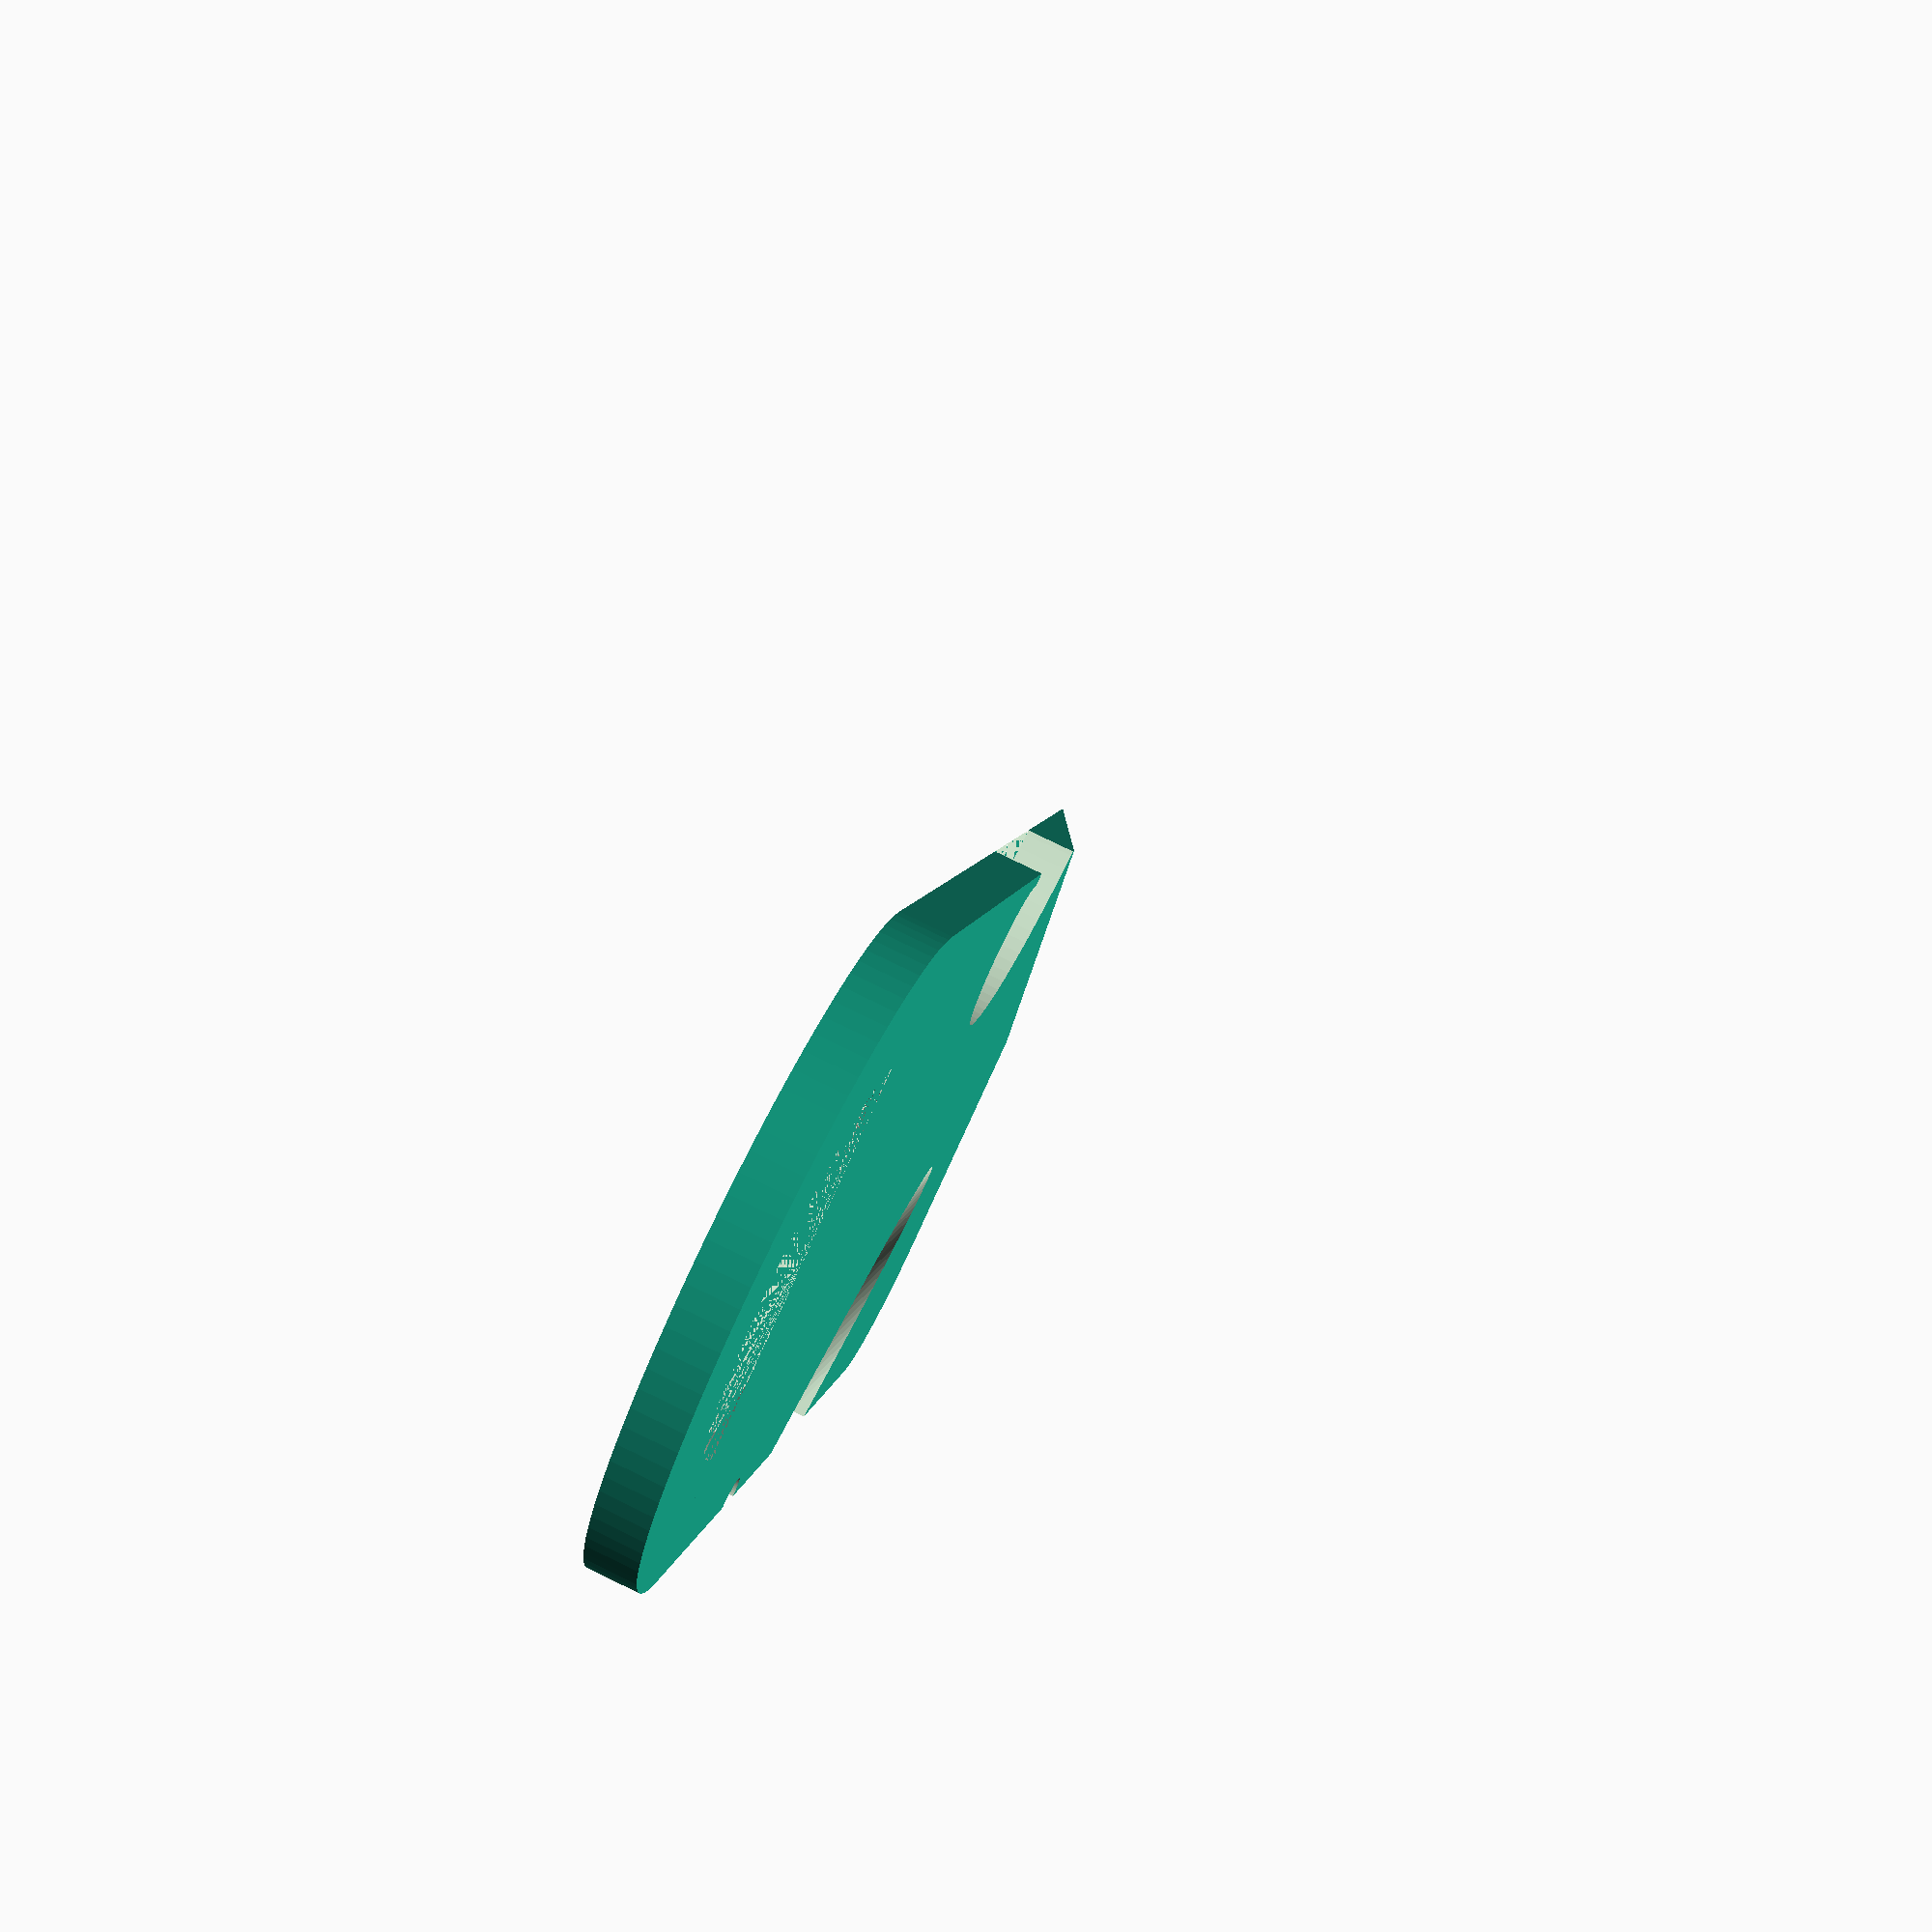
<openscad>
fn=100;

module rawBody() {
	union() {
        cube([42.5,25,2]);
        translate([42.5,12.5,0]) cylinder(d=25, h=2, $fn=fn);
    }
	}


module fullBody() {
	difference() {
		rawBody();
		// main hole
		union() {
            translate([42.5,12.5,1.6]) cylinder(d1=14,d2=15, h=0.4, $fn=fn);
            translate([42.5,12.5,0.4]) cylinder(d=14, h=1.2, $fn=fn);
            translate([42.5,12.5,0]) cylinder(d1=15, d2=14, h=0.4, $fn=fn);
        }
		// rounded edge
		translate([-5,20,0]) difference() {
			cube([10,10,3]);
			translate([10,0,0]) cylinder(d=10, h=3, $fn=fn);
		}
		// box opener
        translate([]) rotate([11,-11,0]) cube([20,20,2]);
				
		//wire stripper and bender
		translate([30,25,0]) cylinder(d=2, h=3, $fn=fn);
		// belt cutter
		translate([20,27,0]) rotate([75,0,-45]) {
			hull() {
				cylinder(h=30, d=5, $fn=fn);
				translate([0,10,0]) cylinder(h=30, d=5, $fn=fn);
				}
			}
		//cap lifter
		translate([10,3.5,0]) {
			union() {
				translate([10,0,0]) cylinder(d=6, h=3, $fn=fn);
				translate([10,-7,0]) difference() {
					cylinder(d=20, h=3, $fn=fn);
					translate([0,-15,0]) cube([15,30,3]);
					}
				}
			}
			
			
			
	}
}
	
	
module test()
{
        }
//test();
        
fullBody();


		



</openscad>
<views>
elev=101.5 azim=70.0 roll=244.0 proj=p view=wireframe
</views>
